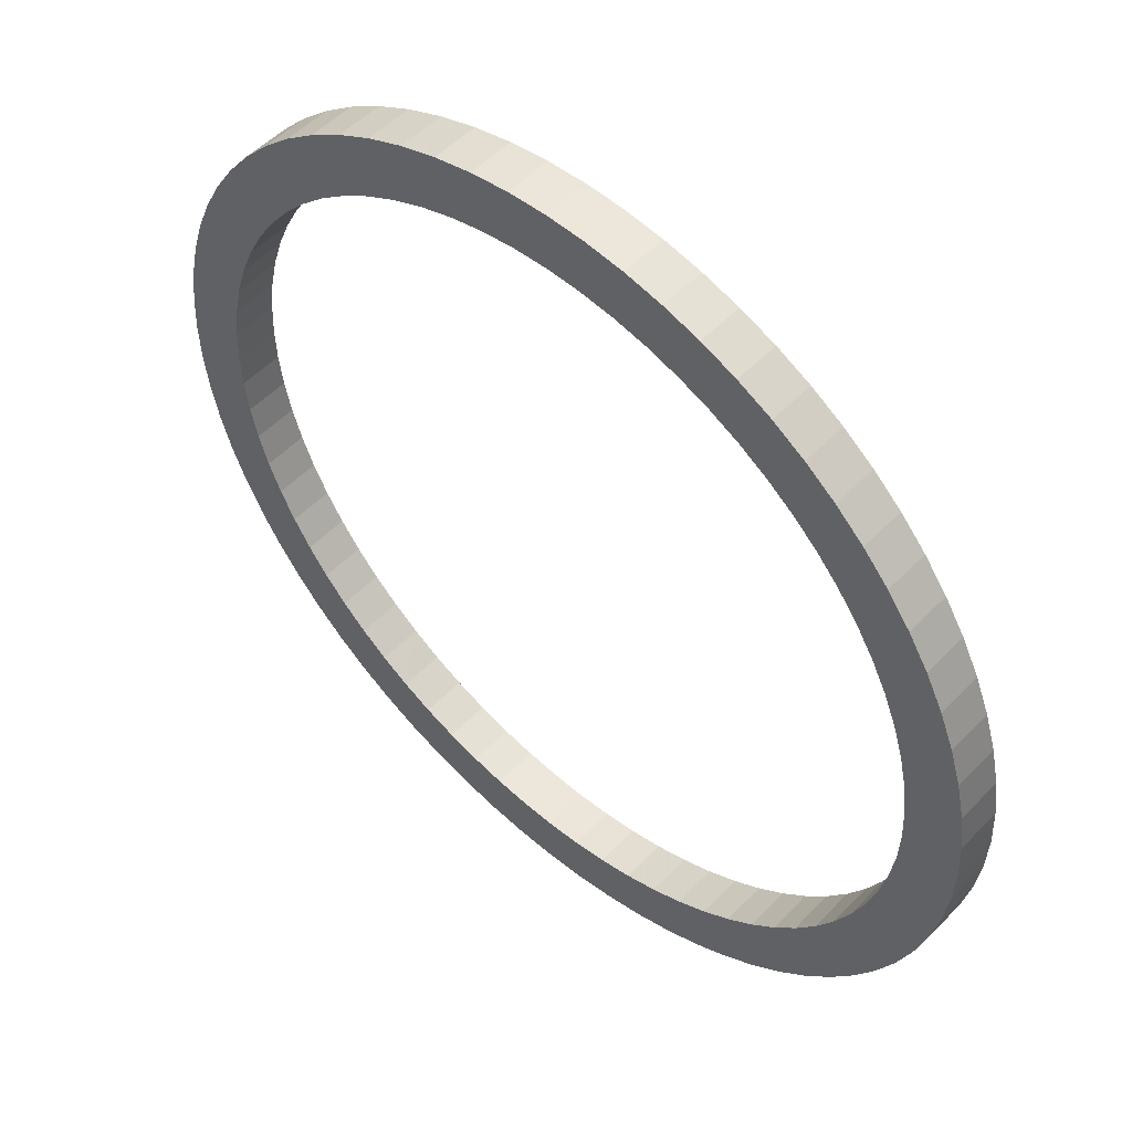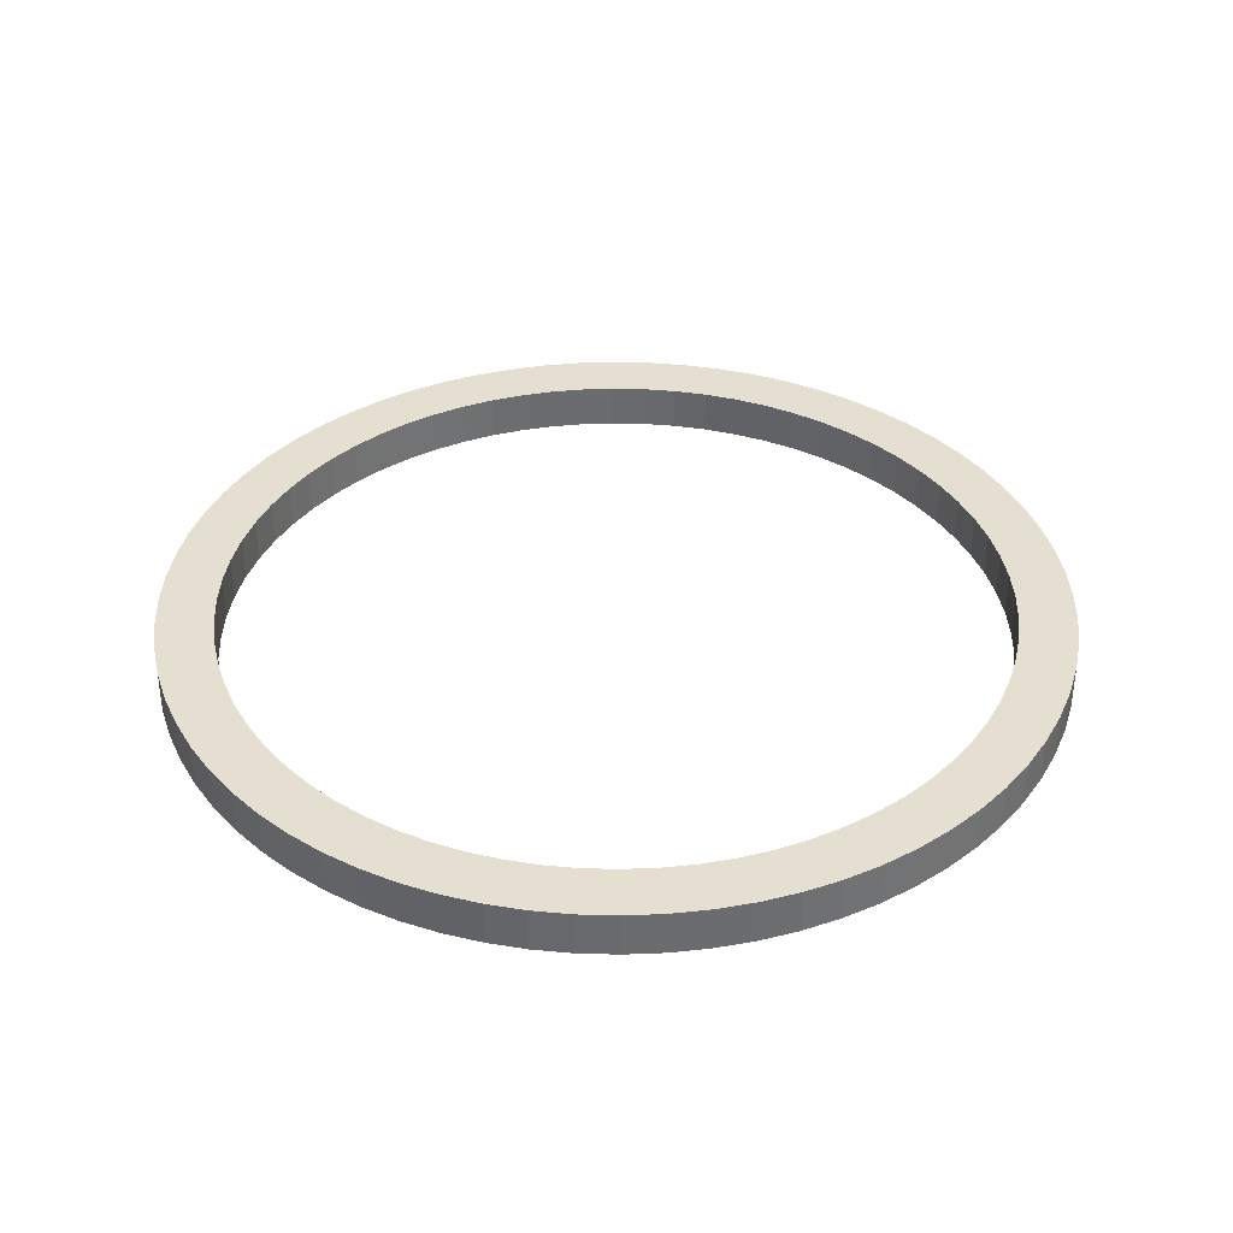
<metadata>
{"format":"obj","ext":"obj","renderer":"f3d","projection":"perspective","resolution":1024,"background":"white","views":[{"elev":52.0,"azim":-137.8,"up":"+Y"},{"elev":36.7,"azim":-155.5,"up":"+Z"}]}
</metadata>
<code>
v -317.9 -3.893e-14 -745.3
v -316.7 -27.71 -745.3
v -313.1 -55.21 -745.3
v -307.1 -82.28 -745.3
v -298.8 -108.7 -745.3
v -288.1 -134.4 -745.3
v -275.3 -159 -745.3
v -260.4 -182.4 -745.3
v -243.5 -204.4 -745.3
v -224.8 -224.8 -745.3
v -204.4 -243.5 -745.3
v -182.4 -260.4 -745.3
v -159 -275.3 -745.3
v -134.4 -288.1 -745.3
v -108.7 -298.8 -745.3
v -82.28 -307.1 -745.3
v -55.21 -313.1 -745.3
v -27.71 -316.7 -745.3
v 1.947e-14 -317.9 -745.3
v 27.71 -316.7 -745.3
v 55.21 -313.1 -745.3
v 82.28 -307.1 -745.3
v 108.7 -298.8 -745.3
v 134.4 -288.1 -745.3
v 159 -275.3 -745.3
v 182.4 -260.4 -745.3
v 204.4 -243.5 -745.3
v 224.8 -224.8 -745.3
v 243.5 -204.4 -745.3
v 260.4 -182.4 -745.3
v 275.3 -159 -745.3
v 288.1 -134.4 -745.3
v 298.8 -108.7 -745.3
v 307.1 -82.28 -745.3
v 313.1 -55.21 -745.3
v 316.7 -27.71 -745.3
v 317.9 0 -745.3
v 316.7 27.71 -745.3
v 313.1 55.21 -745.3
v 307.1 82.28 -745.3
v 298.8 108.7 -745.3
v 288.1 134.4 -745.3
v 275.3 159 -745.3
v 260.4 182.4 -745.3
v 243.5 204.4 -745.3
v 224.8 224.8 -745.3
v 204.4 243.5 -745.3
v 182.4 260.4 -745.3
v 159 275.3 -745.3
v 134.4 288.1 -745.3
v 108.7 298.8 -745.3
v 82.28 307.1 -745.3
v 55.21 313.1 -745.3
v 27.71 316.7 -745.3
v 1.947e-14 317.9 -745.3
v -27.71 316.7 -745.3
v -55.21 313.1 -745.3
v -82.28 307.1 -745.3
v -108.7 298.8 -745.3
v -134.4 288.1 -745.3
v -159 275.3 -745.3
v -182.4 260.4 -745.3
v -204.4 243.5 -745.3
v -224.8 224.8 -745.3
v -243.5 204.4 -745.3
v -260.4 182.4 -745.3
v -275.3 159 -745.3
v -288.1 134.4 -745.3
v -298.8 108.7 -745.3
v -307.1 82.28 -745.3
v -313.1 55.21 -745.3
v -316.7 27.71 -745.3
v -277.5 -3.398e-14 -745.3
v -276.4 -24.18 -745.3
v -273.2 -48.18 -745.3
v -268 -71.81 -745.3
v -260.7 -94.9 -745.3
v -251.5 -117.3 -745.3
v -240.3 -138.7 -745.3
v -227.3 -159.1 -745.3
v -212.6 -178.3 -745.3
v -196.2 -196.2 -745.3
v -178.3 -212.6 -745.3
v -159.1 -227.3 -745.3
v -138.7 -240.3 -745.3
v -117.3 -251.5 -745.3
v -94.9 -260.7 -745.3
v -71.81 -268 -745.3
v -48.18 -273.2 -745.3
v -24.18 -276.4 -745.3
v 1.699e-14 -277.5 -745.3
v 24.18 -276.4 -745.3
v 48.18 -273.2 -745.3
v 71.81 -268 -745.3
v 94.9 -260.7 -745.3
v 117.3 -251.5 -745.3
v 138.7 -240.3 -745.3
v 159.1 -227.3 -745.3
v 178.3 -212.6 -745.3
v 196.2 -196.2 -745.3
v 212.6 -178.3 -745.3
v 227.3 -159.1 -745.3
v 240.3 -138.7 -745.3
v 251.5 -117.3 -745.3
v 260.7 -94.9 -745.3
v 268 -71.81 -745.3
v 273.2 -48.18 -745.3
v 276.4 -24.18 -745.3
v 277.5 0 -745.3
v 276.4 24.18 -745.3
v 273.2 48.18 -745.3
v 268 71.81 -745.3
v 260.7 94.9 -745.3
v 251.5 117.3 -745.3
v 240.3 138.7 -745.3
v 227.3 159.1 -745.3
v 212.6 178.3 -745.3
v 196.2 196.2 -745.3
v 178.3 212.6 -745.3
v 159.1 227.3 -745.3
v 138.7 240.3 -745.3
v 117.3 251.5 -745.3
v 94.9 260.7 -745.3
v 71.81 268 -745.3
v 48.18 273.2 -745.3
v 24.18 276.4 -745.3
v 1.699e-14 277.5 -745.3
v -24.18 276.4 -745.3
v -48.18 273.2 -745.3
v -71.81 268 -745.3
v -94.9 260.7 -745.3
v -117.3 251.5 -745.3
v -138.7 240.3 -745.3
v -159.1 227.3 -745.3
v -178.3 212.6 -745.3
v -196.2 196.2 -745.3
v -212.6 178.3 -745.3
v -227.3 159.1 -745.3
v -240.3 138.7 -745.3
v -251.5 117.3 -745.3
v -260.7 94.9 -745.3
v -268 71.81 -745.3
v -273.2 48.18 -745.3
v -276.4 24.18 -745.3
v -317.9 -3.893e-14 -713.2
v -316.7 -27.71 -713.2
v -313.1 -55.21 -713.2
v -307.1 -82.28 -713.2
v -298.8 -108.7 -713.2
v -288.1 -134.4 -713.2
v -275.3 -159 -713.2
v -260.4 -182.4 -713.2
v -243.5 -204.4 -713.2
v -224.8 -224.8 -713.2
v -204.4 -243.5 -713.2
v -182.4 -260.4 -713.2
v -159 -275.3 -713.2
v -134.4 -288.1 -713.2
v -108.7 -298.8 -713.2
v -82.28 -307.1 -713.2
v -55.21 -313.1 -713.2
v -27.71 -316.7 -713.2
v 1.947e-14 -317.9 -713.2
v 27.71 -316.7 -713.2
v 55.21 -313.1 -713.2
v 82.28 -307.1 -713.2
v 108.7 -298.8 -713.2
v 134.4 -288.1 -713.2
v 159 -275.3 -713.2
v 182.4 -260.4 -713.2
v 204.4 -243.5 -713.2
v 224.8 -224.8 -713.2
v 243.5 -204.4 -713.2
v 260.4 -182.4 -713.2
v 275.3 -159 -713.2
v 288.1 -134.4 -713.2
v 298.8 -108.7 -713.2
v 307.1 -82.28 -713.2
v 313.1 -55.21 -713.2
v 316.7 -27.71 -713.2
v 317.9 0 -713.2
v 316.7 27.71 -713.2
v 313.1 55.21 -713.2
v 307.1 82.28 -713.2
v 298.8 108.7 -713.2
v 288.1 134.4 -713.2
v 275.3 159 -713.2
v 260.4 182.4 -713.2
v 243.5 204.4 -713.2
v 224.8 224.8 -713.2
v 204.4 243.5 -713.2
v 182.4 260.4 -713.2
v 159 275.3 -713.2
v 134.4 288.1 -713.2
v 108.7 298.8 -713.2
v 82.28 307.1 -713.2
v 55.21 313.1 -713.2
v 27.71 316.7 -713.2
v 1.947e-14 317.9 -713.2
v -27.71 316.7 -713.2
v -55.21 313.1 -713.2
v -82.28 307.1 -713.2
v -108.7 298.8 -713.2
v -134.4 288.1 -713.2
v -159 275.3 -713.2
v -182.4 260.4 -713.2
v -204.4 243.5 -713.2
v -224.8 224.8 -713.2
v -243.5 204.4 -713.2
v -260.4 182.4 -713.2
v -275.3 159 -713.2
v -288.1 134.4 -713.2
v -298.8 108.7 -713.2
v -307.1 82.28 -713.2
v -313.1 55.21 -713.2
v -316.7 27.71 -713.2
v -277.5 -3.398e-14 -713.2
v -276.4 -24.18 -713.2
v -273.2 -48.18 -713.2
v -268 -71.81 -713.2
v -260.7 -94.9 -713.2
v -251.5 -117.3 -713.2
v -240.3 -138.7 -713.2
v -227.3 -159.1 -713.2
v -212.6 -178.3 -713.2
v -196.2 -196.2 -713.2
v -178.3 -212.6 -713.2
v -159.1 -227.3 -713.2
v -138.7 -240.3 -713.2
v -117.3 -251.5 -713.2
v -94.9 -260.7 -713.2
v -71.81 -268 -713.2
v -48.18 -273.2 -713.2
v -24.18 -276.4 -713.2
v 1.699e-14 -277.5 -713.2
v 24.18 -276.4 -713.2
v 48.18 -273.2 -713.2
v 71.81 -268 -713.2
v 94.9 -260.7 -713.2
v 117.3 -251.5 -713.2
v 138.7 -240.3 -713.2
v 159.1 -227.3 -713.2
v 178.3 -212.6 -713.2
v 196.2 -196.2 -713.2
v 212.6 -178.3 -713.2
v 227.3 -159.1 -713.2
v 240.3 -138.7 -713.2
v 251.5 -117.3 -713.2
v 260.7 -94.9 -713.2
v 268 -71.81 -713.2
v 273.2 -48.18 -713.2
v 276.4 -24.18 -713.2
v 277.5 0 -713.2
v 276.4 24.18 -713.2
v 273.2 48.18 -713.2
v 268 71.81 -713.2
v 260.7 94.9 -713.2
v 251.5 117.3 -713.2
v 240.3 138.7 -713.2
v 227.3 159.1 -713.2
v 212.6 178.3 -713.2
v 196.2 196.2 -713.2
v 178.3 212.6 -713.2
v 159.1 227.3 -713.2
v 138.7 240.3 -713.2
v 117.3 251.5 -713.2
v 94.9 260.7 -713.2
v 71.81 268 -713.2
v 48.18 273.2 -713.2
v 24.18 276.4 -713.2
v 1.699e-14 277.5 -713.2
v -24.18 276.4 -713.2
v -48.18 273.2 -713.2
v -71.81 268 -713.2
v -94.9 260.7 -713.2
v -117.3 251.5 -713.2
v -138.7 240.3 -713.2
v -159.1 227.3 -713.2
v -178.3 212.6 -713.2
v -196.2 196.2 -713.2
v -212.6 178.3 -713.2
v -227.3 159.1 -713.2
v -240.3 138.7 -713.2
v -251.5 117.3 -713.2
v -260.7 94.9 -713.2
v -268 71.81 -713.2
v -273.2 48.18 -713.2
v -276.4 24.18 -713.2
v -317.9 -3.893e-14 -745.3
v -316.7 -27.71 -745.3
v -313.1 -55.21 -745.3
v -307.1 -82.28 -745.3
v -298.8 -108.7 -745.3
v -288.1 -134.4 -745.3
v -275.3 -159 -745.3
v -260.4 -182.4 -745.3
v -243.5 -204.4 -745.3
v -224.8 -224.8 -745.3
v -204.4 -243.5 -745.3
v -182.4 -260.4 -745.3
v -159 -275.3 -745.3
v -134.4 -288.1 -745.3
v -108.7 -298.8 -745.3
v -82.28 -307.1 -745.3
v -55.21 -313.1 -745.3
v -27.71 -316.7 -745.3
v 1.947e-14 -317.9 -745.3
v 27.71 -316.7 -745.3
v 55.21 -313.1 -745.3
v 82.28 -307.1 -745.3
v 108.7 -298.8 -745.3
v 134.4 -288.1 -745.3
v 159 -275.3 -745.3
v 182.4 -260.4 -745.3
v 204.4 -243.5 -745.3
v 224.8 -224.8 -745.3
v 243.5 -204.4 -745.3
v 260.4 -182.4 -745.3
v 275.3 -159 -745.3
v 288.1 -134.4 -745.3
v 298.8 -108.7 -745.3
v 307.1 -82.28 -745.3
v 313.1 -55.21 -745.3
v 316.7 -27.71 -745.3
v 317.9 0 -745.3
v 316.7 27.71 -745.3
v 313.1 55.21 -745.3
v 307.1 82.28 -745.3
v 298.8 108.7 -745.3
v 288.1 134.4 -745.3
v 275.3 159 -745.3
v 260.4 182.4 -745.3
v 243.5 204.4 -745.3
v 224.8 224.8 -745.3
v 204.4 243.5 -745.3
v 182.4 260.4 -745.3
v 159 275.3 -745.3
v 134.4 288.1 -745.3
v 108.7 298.8 -745.3
v 82.28 307.1 -745.3
v 55.21 313.1 -745.3
v 27.71 316.7 -745.3
v 1.947e-14 317.9 -745.3
v -27.71 316.7 -745.3
v -55.21 313.1 -745.3
v -82.28 307.1 -745.3
v -108.7 298.8 -745.3
v -134.4 288.1 -745.3
v -159 275.3 -745.3
v -182.4 260.4 -745.3
v -204.4 243.5 -745.3
v -224.8 224.8 -745.3
v -243.5 204.4 -745.3
v -260.4 182.4 -745.3
v -275.3 159 -745.3
v -288.1 134.4 -745.3
v -298.8 108.7 -745.3
v -307.1 82.28 -745.3
v -313.1 55.21 -745.3
v -316.7 27.71 -745.3
v -317.9 -3.893e-14 -713.2
v -316.7 -27.71 -713.2
v -313.1 -55.21 -713.2
v -307.1 -82.28 -713.2
v -298.8 -108.7 -713.2
v -288.1 -134.4 -713.2
v -275.3 -159 -713.2
v -260.4 -182.4 -713.2
v -243.5 -204.4 -713.2
v -224.8 -224.8 -713.2
v -204.4 -243.5 -713.2
v -182.4 -260.4 -713.2
v -159 -275.3 -713.2
v -134.4 -288.1 -713.2
v -108.7 -298.8 -713.2
v -82.28 -307.1 -713.2
v -55.21 -313.1 -713.2
v -27.71 -316.7 -713.2
v 1.947e-14 -317.9 -713.2
v 27.71 -316.7 -713.2
v 55.21 -313.1 -713.2
v 82.28 -307.1 -713.2
v 108.7 -298.8 -713.2
v 134.4 -288.1 -713.2
v 159 -275.3 -713.2
v 182.4 -260.4 -713.2
v 204.4 -243.5 -713.2
v 224.8 -224.8 -713.2
v 243.5 -204.4 -713.2
v 260.4 -182.4 -713.2
v 275.3 -159 -713.2
v 288.1 -134.4 -713.2
v 298.8 -108.7 -713.2
v 307.1 -82.28 -713.2
v 313.1 -55.21 -713.2
v 316.7 -27.71 -713.2
v 317.9 0 -713.2
v 316.7 27.71 -713.2
v 313.1 55.21 -713.2
v 307.1 82.28 -713.2
v 298.8 108.7 -713.2
v 288.1 134.4 -713.2
v 275.3 159 -713.2
v 260.4 182.4 -713.2
v 243.5 204.4 -713.2
v 224.8 224.8 -713.2
v 204.4 243.5 -713.2
v 182.4 260.4 -713.2
v 159 275.3 -713.2
v 134.4 288.1 -713.2
v 108.7 298.8 -713.2
v 82.28 307.1 -713.2
v 55.21 313.1 -713.2
v 27.71 316.7 -713.2
v 1.947e-14 317.9 -713.2
v -27.71 316.7 -713.2
v -55.21 313.1 -713.2
v -82.28 307.1 -713.2
v -108.7 298.8 -713.2
v -134.4 288.1 -713.2
v -159 275.3 -713.2
v -182.4 260.4 -713.2
v -204.4 243.5 -713.2
v -224.8 224.8 -713.2
v -243.5 204.4 -713.2
v -260.4 182.4 -713.2
v -275.3 159 -713.2
v -288.1 134.4 -713.2
v -298.8 108.7 -713.2
v -307.1 82.28 -713.2
v -313.1 55.21 -713.2
v -316.7 27.71 -713.2
v -277.5 -3.398e-14 -745.3
v -276.4 -24.18 -745.3
v -273.2 -48.18 -745.3
v -268 -71.81 -745.3
v -260.7 -94.9 -745.3
v -251.5 -117.3 -745.3
v -240.3 -138.7 -745.3
v -227.3 -159.1 -745.3
v -212.6 -178.3 -745.3
v -196.2 -196.2 -745.3
v -178.3 -212.6 -745.3
v -159.1 -227.3 -745.3
v -138.7 -240.3 -745.3
v -117.3 -251.5 -745.3
v -94.9 -260.7 -745.3
v -71.81 -268 -745.3
v -48.18 -273.2 -745.3
v -24.18 -276.4 -745.3
v 1.699e-14 -277.5 -745.3
v 24.18 -276.4 -745.3
v 48.18 -273.2 -745.3
v 71.81 -268 -745.3
v 94.9 -260.7 -745.3
v 117.3 -251.5 -745.3
v 138.7 -240.3 -745.3
v 159.1 -227.3 -745.3
v 178.3 -212.6 -745.3
v 196.2 -196.2 -745.3
v 212.6 -178.3 -745.3
v 227.3 -159.1 -745.3
v 240.3 -138.7 -745.3
v 251.5 -117.3 -745.3
v 260.7 -94.9 -745.3
v 268 -71.81 -745.3
v 273.2 -48.18 -745.3
v 276.4 -24.18 -745.3
v 277.5 0 -745.3
v 276.4 24.18 -745.3
v 273.2 48.18 -745.3
v 268 71.81 -745.3
v 260.7 94.9 -745.3
v 251.5 117.3 -745.3
v 240.3 138.7 -745.3
v 227.3 159.1 -745.3
v 212.6 178.3 -745.3
v 196.2 196.2 -745.3
v 178.3 212.6 -745.3
v 159.1 227.3 -745.3
v 138.7 240.3 -745.3
v 117.3 251.5 -745.3
v 94.9 260.7 -745.3
v 71.81 268 -745.3
v 48.18 273.2 -745.3
v 24.18 276.4 -745.3
v 1.699e-14 277.5 -745.3
v -24.18 276.4 -745.3
v -48.18 273.2 -745.3
v -71.81 268 -745.3
v -94.9 260.7 -745.3
v -117.3 251.5 -745.3
v -138.7 240.3 -745.3
v -159.1 227.3 -745.3
v -178.3 212.6 -745.3
v -196.2 196.2 -745.3
v -212.6 178.3 -745.3
v -227.3 159.1 -745.3
v -240.3 138.7 -745.3
v -251.5 117.3 -745.3
v -260.7 94.9 -745.3
v -268 71.81 -745.3
v -273.2 48.18 -745.3
v -276.4 24.18 -745.3
v -277.5 -3.398e-14 -713.2
v -276.4 -24.18 -713.2
v -273.2 -48.18 -713.2
v -268 -71.81 -713.2
v -260.7 -94.9 -713.2
v -251.5 -117.3 -713.2
v -240.3 -138.7 -713.2
v -227.3 -159.1 -713.2
v -212.6 -178.3 -713.2
v -196.2 -196.2 -713.2
v -178.3 -212.6 -713.2
v -159.1 -227.3 -713.2
v -138.7 -240.3 -713.2
v -117.3 -251.5 -713.2
v -94.9 -260.7 -713.2
v -71.81 -268 -713.2
v -48.18 -273.2 -713.2
v -24.18 -276.4 -713.2
v 1.699e-14 -277.5 -713.2
v 24.18 -276.4 -713.2
v 48.18 -273.2 -713.2
v 71.81 -268 -713.2
v 94.9 -260.7 -713.2
v 117.3 -251.5 -713.2
v 138.7 -240.3 -713.2
v 159.1 -227.3 -713.2
v 178.3 -212.6 -713.2
v 196.2 -196.2 -713.2
v 212.6 -178.3 -713.2
v 227.3 -159.1 -713.2
v 240.3 -138.7 -713.2
v 251.5 -117.3 -713.2
v 260.7 -94.9 -713.2
v 268 -71.81 -713.2
v 273.2 -48.18 -713.2
v 276.4 -24.18 -713.2
v 277.5 0 -713.2
v 276.4 24.18 -713.2
v 273.2 48.18 -713.2
v 268 71.81 -713.2
v 260.7 94.9 -713.2
v 251.5 117.3 -713.2
v 240.3 138.7 -713.2
v 227.3 159.1 -713.2
v 212.6 178.3 -713.2
v 196.2 196.2 -713.2
v 178.3 212.6 -713.2
v 159.1 227.3 -713.2
v 138.7 240.3 -713.2
v 117.3 251.5 -713.2
v 94.9 260.7 -713.2
v 71.81 268 -713.2
v 48.18 273.2 -713.2
v 24.18 276.4 -713.2
v 1.699e-14 277.5 -713.2
v -24.18 276.4 -713.2
v -48.18 273.2 -713.2
v -71.81 268 -713.2
v -94.9 260.7 -713.2
v -117.3 251.5 -713.2
v -138.7 240.3 -713.2
v -159.1 227.3 -713.2
v -178.3 212.6 -713.2
v -196.2 196.2 -713.2
v -212.6 178.3 -713.2
v -227.3 159.1 -713.2
v -240.3 138.7 -713.2
v -251.5 117.3 -713.2
v -260.7 94.9 -713.2
v -268 71.81 -713.2
v -273.2 48.18 -713.2
v -276.4 24.18 -713.2
f 1 2 74 73
f 2 3 75 74
f 3 4 76 75
f 4 5 77 76
f 5 6 78 77
f 6 7 79 78
f 7 8 80 79
f 8 9 81 80
f 9 10 82 81
f 10 11 83 82
f 11 12 84 83
f 12 13 85 84
f 13 14 86 85
f 14 15 87 86
f 15 16 88 87
f 16 17 89 88
f 17 18 90 89
f 18 19 91 90
f 19 20 92 91
f 20 21 93 92
f 21 22 94 93
f 22 23 95 94
f 23 24 96 95
f 24 25 97 96
f 25 26 98 97
f 26 27 99 98
f 27 28 100 99
f 28 29 101 100
f 29 30 102 101
f 30 31 103 102
f 31 32 104 103
f 32 33 105 104
f 33 34 106 105
f 34 35 107 106
f 35 36 108 107
f 36 37 109 108
f 37 38 110 109
f 38 39 111 110
f 39 40 112 111
f 40 41 113 112
f 41 42 114 113
f 42 43 115 114
f 43 44 116 115
f 44 45 117 116
f 45 46 118 117
f 46 47 119 118
f 47 48 120 119
f 48 49 121 120
f 49 50 122 121
f 50 51 123 122
f 51 52 124 123
f 52 53 125 124
f 53 54 126 125
f 54 55 127 126
f 55 56 128 127
f 56 57 129 128
f 57 58 130 129
f 58 59 131 130
f 59 60 132 131
f 60 61 133 132
f 61 62 134 133
f 62 63 135 134
f 63 64 136 135
f 64 65 137 136
f 65 66 138 137
f 66 67 139 138
f 67 68 140 139
f 68 69 141 140
f 69 70 142 141
f 70 71 143 142
f 71 72 144 143
f 72 1 73 144
f 145 146 218 217
f 146 147 219 218
f 147 148 220 219
f 148 149 221 220
f 149 150 222 221
f 150 151 223 222
f 151 152 224 223
f 152 153 225 224
f 153 154 226 225
f 154 155 227 226
f 155 156 228 227
f 156 157 229 228
f 157 158 230 229
f 158 159 231 230
f 159 160 232 231
f 160 161 233 232
f 161 162 234 233
f 162 163 235 234
f 163 164 236 235
f 164 165 237 236
f 165 166 238 237
f 166 167 239 238
f 167 168 240 239
f 168 169 241 240
f 169 170 242 241
f 170 171 243 242
f 171 172 244 243
f 172 173 245 244
f 173 174 246 245
f 174 175 247 246
f 175 176 248 247
f 176 177 249 248
f 177 178 250 249
f 178 179 251 250
f 179 180 252 251
f 180 181 253 252
f 181 182 254 253
f 182 183 255 254
f 183 184 256 255
f 184 185 257 256
f 185 186 258 257
f 186 187 259 258
f 187 188 260 259
f 188 189 261 260
f 189 190 262 261
f 190 191 263 262
f 191 192 264 263
f 192 193 265 264
f 193 194 266 265
f 194 195 267 266
f 195 196 268 267
f 196 197 269 268
f 197 198 270 269
f 198 199 271 270
f 199 200 272 271
f 200 201 273 272
f 201 202 274 273
f 202 203 275 274
f 203 204 276 275
f 204 205 277 276
f 205 206 278 277
f 206 207 279 278
f 207 208 280 279
f 208 209 281 280
f 209 210 282 281
f 210 211 283 282
f 211 212 284 283
f 212 213 285 284
f 213 214 286 285
f 214 215 287 286
f 215 216 288 287
f 216 145 217 288
f 289 290 362 361
f 290 291 363 362
f 291 292 364 363
f 292 293 365 364
f 293 294 366 365
f 294 295 367 366
f 295 296 368 367
f 296 297 369 368
f 297 298 370 369
f 298 299 371 370
f 299 300 372 371
f 300 301 373 372
f 301 302 374 373
f 302 303 375 374
f 303 304 376 375
f 304 305 377 376
f 305 306 378 377
f 306 307 379 378
f 307 308 380 379
f 308 309 381 380
f 309 310 382 381
f 310 311 383 382
f 311 312 384 383
f 312 313 385 384
f 313 314 386 385
f 314 315 387 386
f 315 316 388 387
f 316 317 389 388
f 317 318 390 389
f 318 319 391 390
f 319 320 392 391
f 320 321 393 392
f 321 322 394 393
f 322 323 395 394
f 323 324 396 395
f 324 325 397 396
f 325 326 398 397
f 326 327 399 398
f 327 328 400 399
f 328 329 401 400
f 329 330 402 401
f 330 331 403 402
f 331 332 404 403
f 332 333 405 404
f 333 334 406 405
f 334 335 407 406
f 335 336 408 407
f 336 337 409 408
f 337 338 410 409
f 338 339 411 410
f 339 340 412 411
f 340 341 413 412
f 341 342 414 413
f 342 343 415 414
f 343 344 416 415
f 344 345 417 416
f 345 346 418 417
f 346 347 419 418
f 347 348 420 419
f 348 349 421 420
f 349 350 422 421
f 350 351 423 422
f 351 352 424 423
f 352 353 425 424
f 353 354 426 425
f 354 355 427 426
f 355 356 428 427
f 356 357 429 428
f 357 358 430 429
f 358 359 431 430
f 359 360 432 431
f 360 289 361 432
f 433 434 506 505
f 434 435 507 506
f 435 436 508 507
f 436 437 509 508
f 437 438 510 509
f 438 439 511 510
f 439 440 512 511
f 440 441 513 512
f 441 442 514 513
f 442 443 515 514
f 443 444 516 515
f 444 445 517 516
f 445 446 518 517
f 446 447 519 518
f 447 448 520 519
f 448 449 521 520
f 449 450 522 521
f 450 451 523 522
f 451 452 524 523
f 452 453 525 524
f 453 454 526 525
f 454 455 527 526
f 455 456 528 527
f 456 457 529 528
f 457 458 530 529
f 458 459 531 530
f 459 460 532 531
f 460 461 533 532
f 461 462 534 533
f 462 463 535 534
f 463 464 536 535
f 464 465 537 536
f 465 466 538 537
f 466 467 539 538
f 467 468 540 539
f 468 469 541 540
f 469 470 542 541
f 470 471 543 542
f 471 472 544 543
f 472 473 545 544
f 473 474 546 545
f 474 475 547 546
f 475 476 548 547
f 476 477 549 548
f 477 478 550 549
f 478 479 551 550
f 479 480 552 551
f 480 481 553 552
f 481 482 554 553
f 482 483 555 554
f 483 484 556 555
f 484 485 557 556
f 485 486 558 557
f 486 487 559 558
f 487 488 560 559
f 488 489 561 560
f 489 490 562 561
f 490 491 563 562
f 491 492 564 563
f 492 493 565 564
f 493 494 566 565
f 494 495 567 566
f 495 496 568 567
f 496 497 569 568
f 497 498 570 569
f 498 499 571 570
f 499 500 572 571
f 500 501 573 572
f 501 502 574 573
f 502 503 575 574
f 503 504 576 575
f 504 433 505 576

</code>
